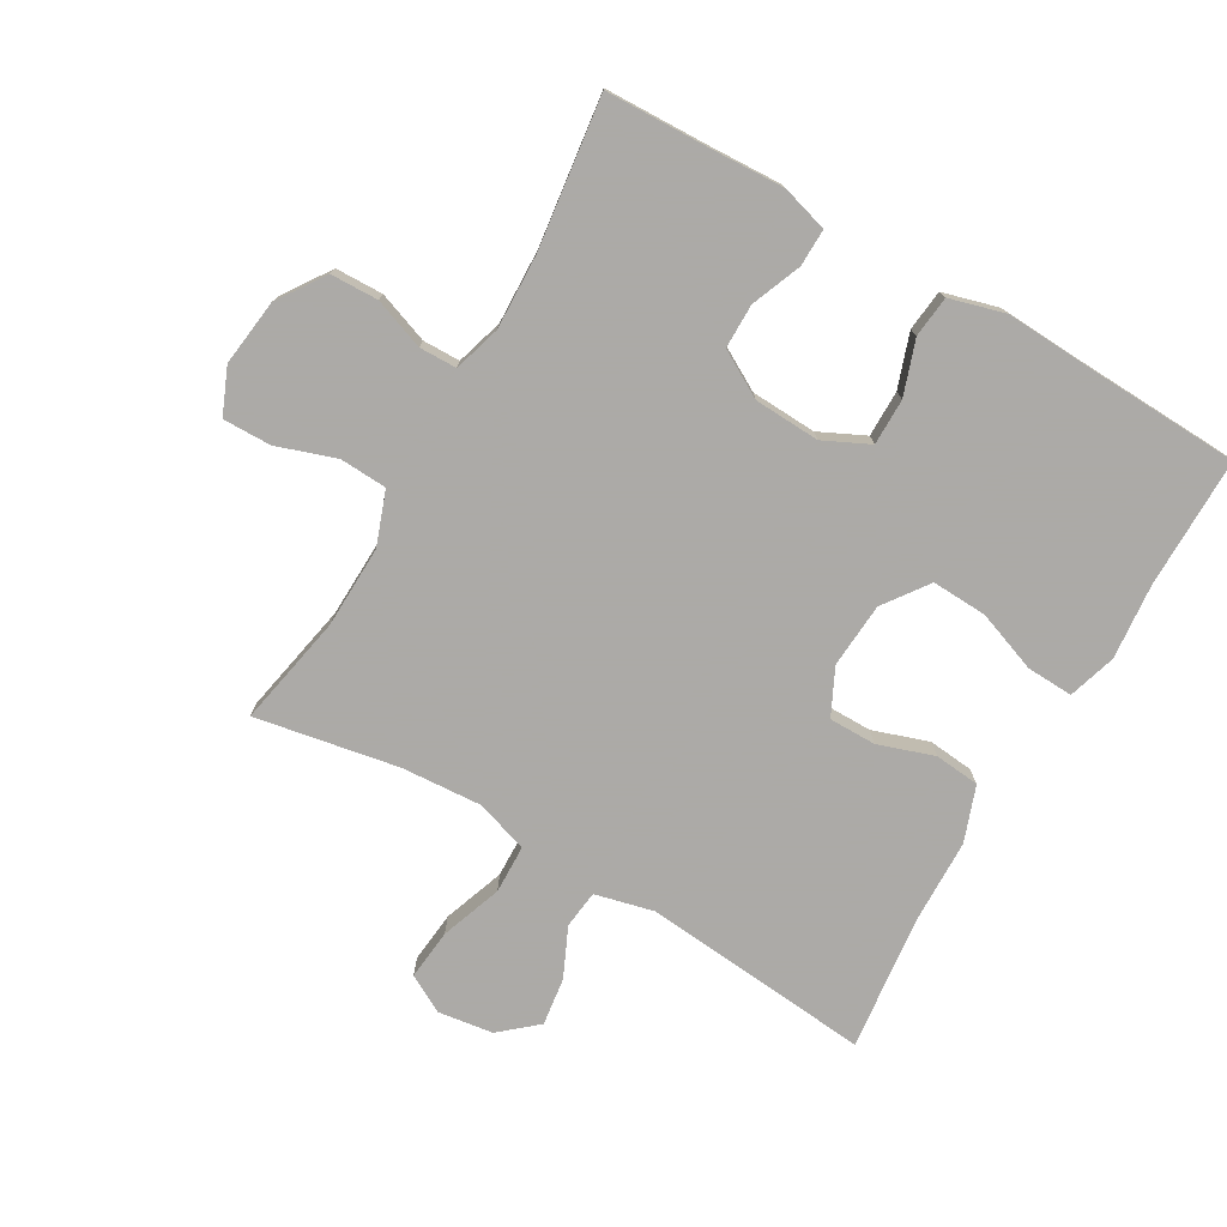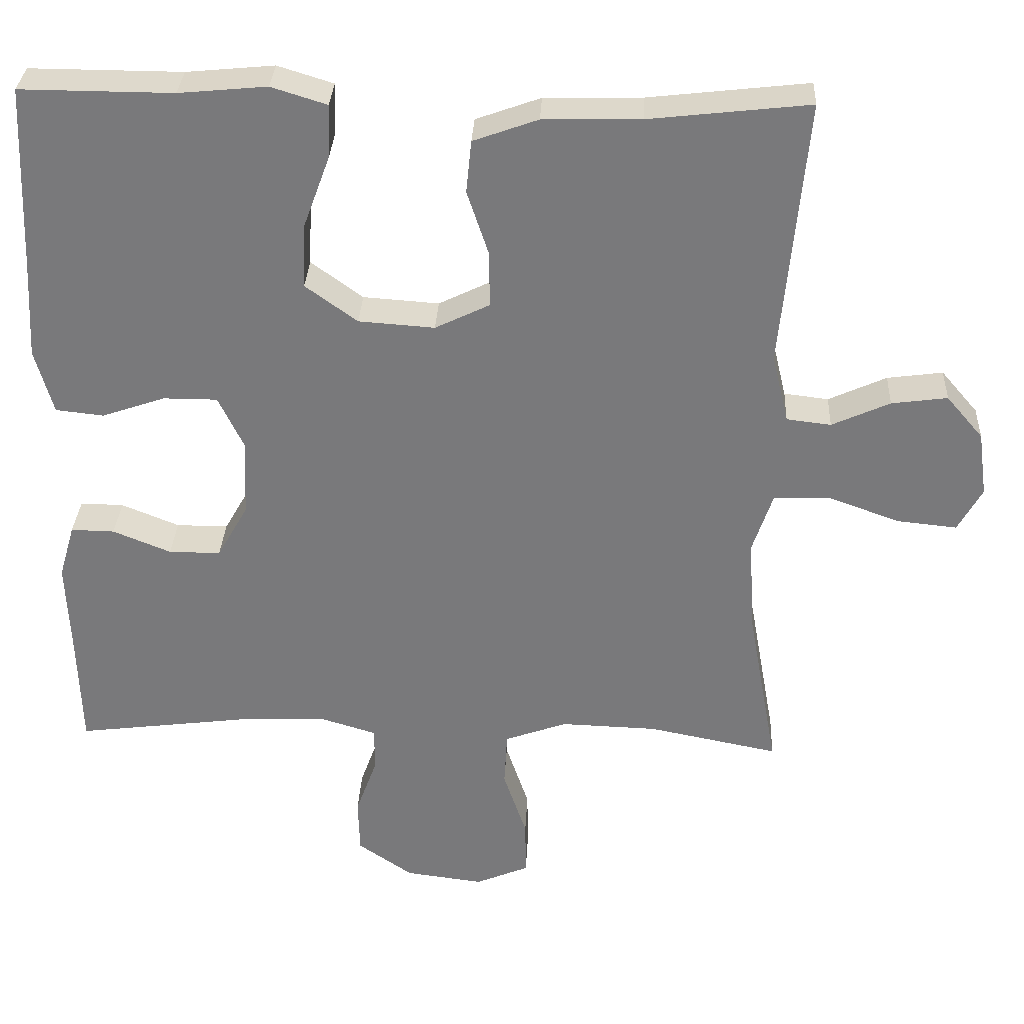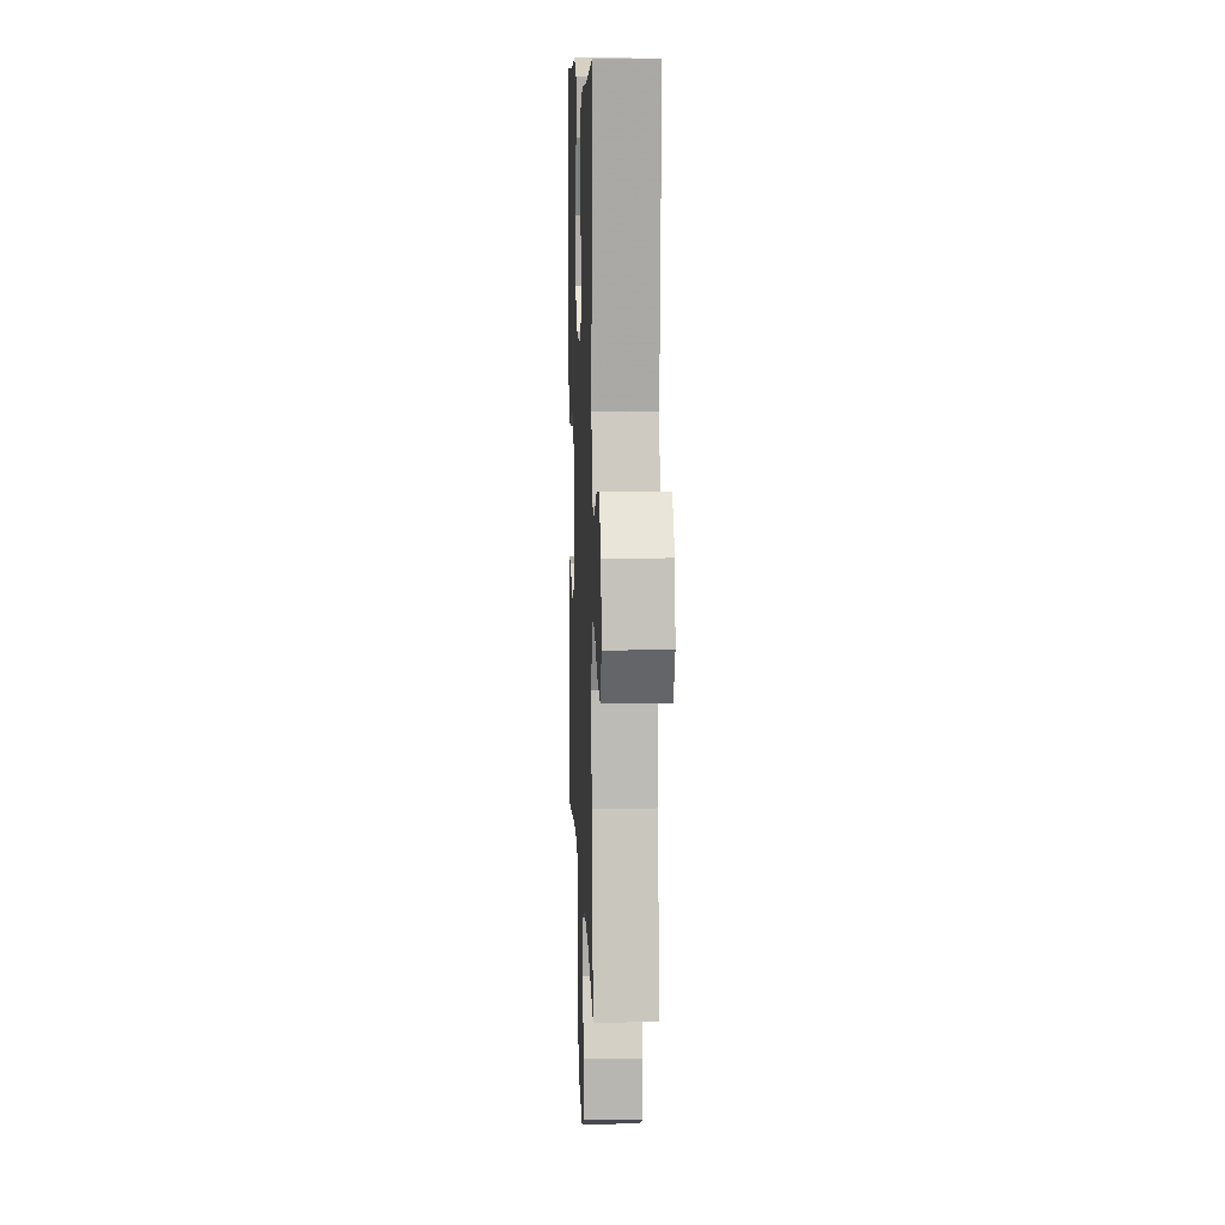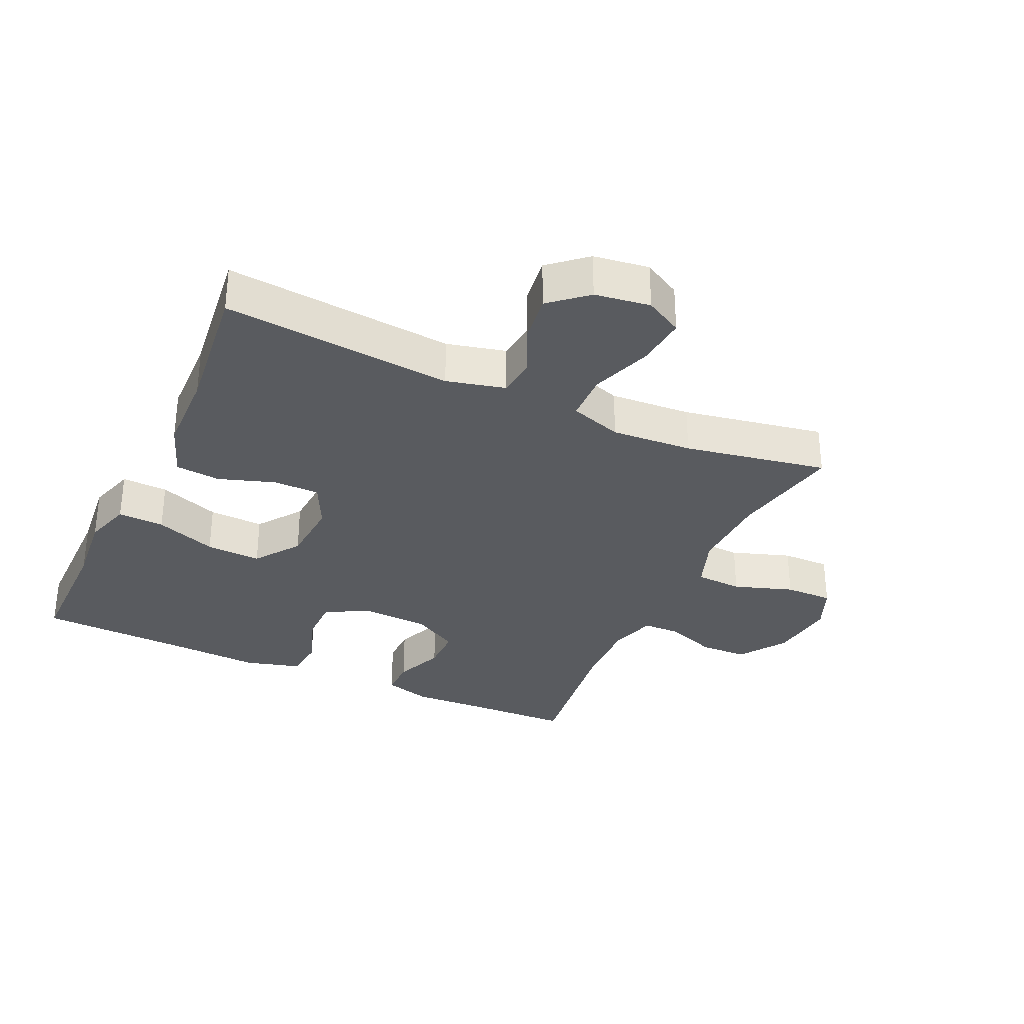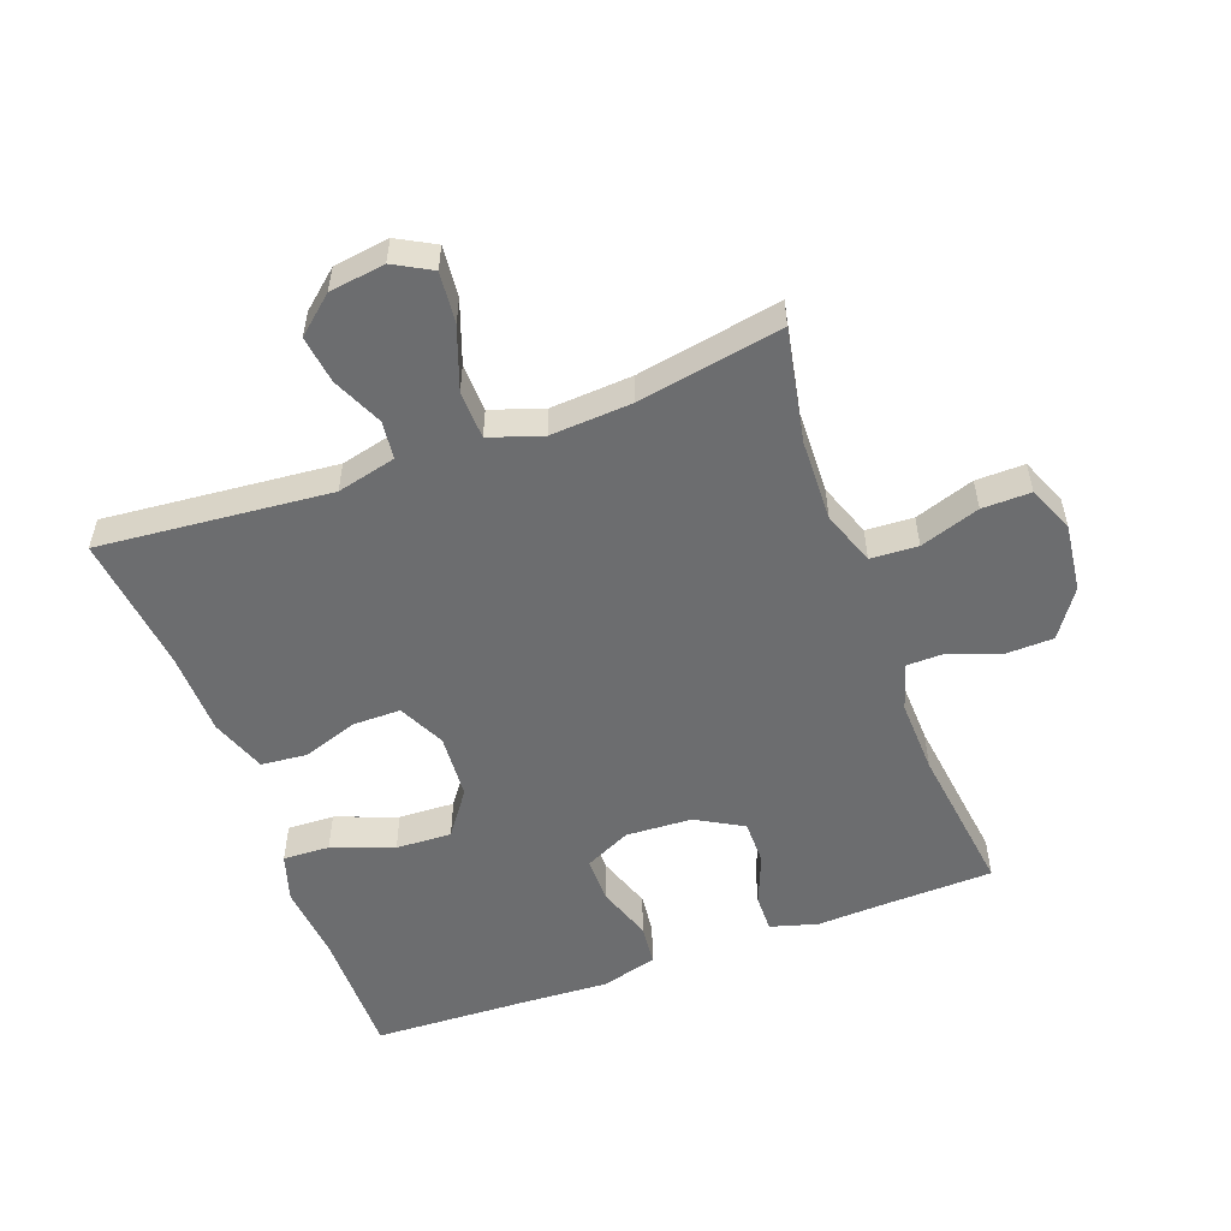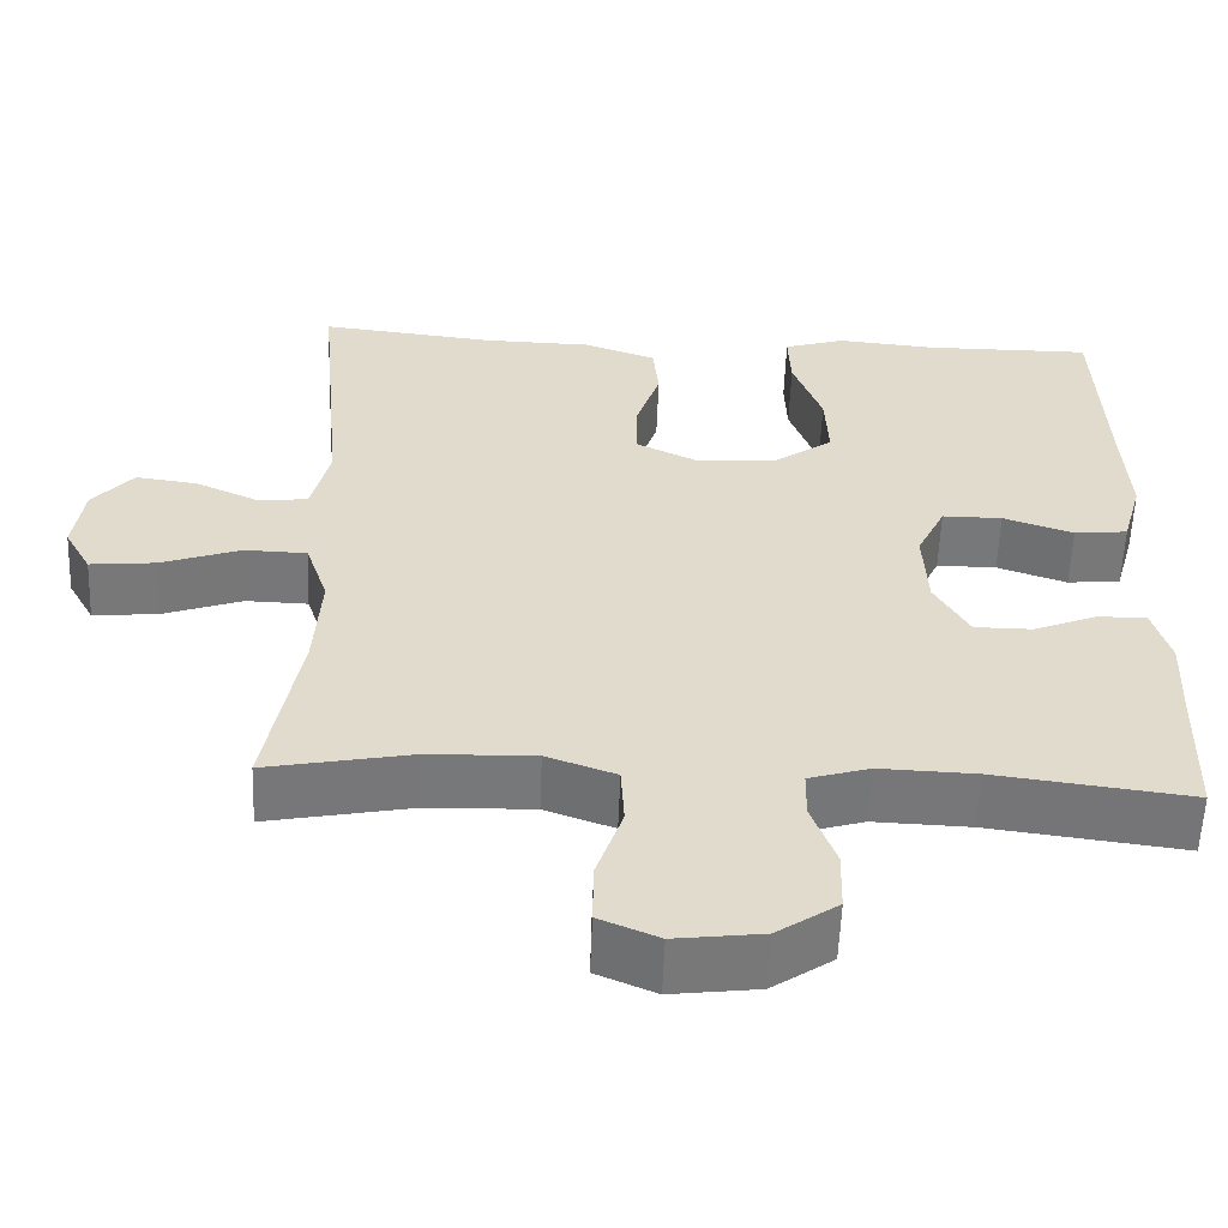
<metadata>
{"format":"obj","ext":"obj","renderer":"f3d","projection":"perspective","resolution":1024,"background":"white","views":[{"elev":-76.0,"azim":-120.0,"up":"+Y"},{"elev":31.8,"azim":2.8,"up":"+Z"},{"elev":9.7,"azim":87.8,"up":"+Z"},{"elev":-32.2,"azim":65.4,"up":"+Y"},{"elev":-53.9,"azim":110.2,"up":"+Y"},{"elev":-57.3,"azim":177.8,"up":"+Z"}]}
</metadata>
<code>
v 0.5 0.07 0.5
v 0.467 0.07 0.143
v 0.489 0.07 0.052
v 0.548 0.07 0.045
v 0.625 0.07 0.08
v 0.699 0.07 0.09
v 0.748 0.07 0.033
v 0.76 0.07 -0.053
v 0.728 0.07 -0.111
v 0.649 0.07 -0.103
v 0.554 0.07 -0.069
v 0.479 0.07 -0.071
v 0.452 0.07 -0.152
v 0.46 0.07 -0.278
v 0.5 0.07 -0.5
v 0.327 0.07 -0.466
v 0.199 0.07 -0.462
v 0.116 0.07 -0.492
v 0.112 0.07 -0.565
v 0.143 0.07 -0.657
v 0.144 0.07 -0.732
v 0.073 0.07 -0.762
v -0.031 0.07 -0.749
v -0.104 0.07 -0.699
v -0.106 0.07 -0.625
v -0.077 0.07 -0.546
v -0.078 0.07 -0.488
v -0.151 0.07 -0.466
v -0.266 0.07 -0.47
v -0.5 0.07 -0.5
v -0.505 0.07 -0.337
v -0.51 0.07 -0.224
v -0.489 0.07 -0.152
v -0.431 0.07 -0.153
v -0.354 0.07 -0.184
v -0.285 0.07 -0.184
v -0.244 0.07 -0.112
v -0.239 0.07 -0.01
v -0.273 0.07 0.061
v -0.345 0.07 0.061
v -0.429 0.07 0.032
v -0.493 0.07 0.039
v -0.517 0.07 0.125
v -0.51 0.07 0.255
v -0.5 0.07 0.5
v -0.297 0.07 0.499
v -0.18 0.07 0.51
v -0.106 0.07 0.487
v -0.109 0.07 0.415
v -0.144 0.07 0.32
v -0.148 0.07 0.234
v -0.079 0.07 0.184
v 0.022 0.07 0.177
v 0.094 0.07 0.212
v 0.094 0.07 0.285
v 0.065 0.07 0.372
v 0.072 0.07 0.442
v 0.158 0.07 0.473
v 0.288 0.07 0.476
v 0.5 0 0.5
v 0.467 0 0.143
v 0.489 0 0.052
v 0.548 0 0.045
v 0.625 0 0.08
v 0.699 0 0.09
v 0.748 0 0.033
v 0.76 0 -0.053
v 0.728 0 -0.111
v 0.649 0 -0.103
v 0.554 0 -0.069
v 0.479 0 -0.071
v 0.452 0 -0.152
v 0.46 0 -0.278
v 0.5 0 -0.5
v 0.327 0 -0.466
v 0.199 0 -0.462
v 0.116 0 -0.492
v 0.112 0 -0.565
v 0.143 0 -0.657
v 0.144 0 -0.732
v 0.073 0 -0.762
v -0.031 0 -0.749
v -0.104 0 -0.699
v -0.106 0 -0.625
v -0.077 0 -0.546
v -0.078 0 -0.488
v -0.151 0 -0.466
v -0.266 0 -0.47
v -0.5 0 -0.5
v -0.505 0 -0.337
v -0.51 0 -0.224
v -0.489 0 -0.152
v -0.431 0 -0.153
v -0.354 0 -0.184
v -0.285 0 -0.184
v -0.244 0 -0.112
v -0.239 0 -0.01
v -0.273 0 0.061
v -0.345 0 0.061
v -0.429 0 0.032
v -0.493 0 0.039
v -0.517 0 0.125
v -0.51 0 0.255
v -0.5 0 0.5
v -0.297 0 0.499
v -0.18 0 0.51
v -0.106 0 0.487
v -0.109 0 0.415
v -0.144 0 0.32
v -0.148 0 0.234
v -0.079 0 0.184
v 0.022 0 0.177
v 0.094 0 0.212
v 0.094 0 0.285
v 0.065 0 0.372
v 0.072 0 0.442
v 0.158 0 0.473
v 0.288 0 0.476
f 56 57 58 59
f 55 56 59 1
f 54 55 1 2
f 53 54 2 3
f 52 53 3
f 47 48 49 50
f 46 47 50 51
f 44 45 46 51
f 43 44 51 52
f 40 41 42 43
f 39 40 43 52
f 32 33 34 35
f 31 32 35 36
f 29 30 31 36
f 28 29 36 37
f 23 24 25 26
f 23 26 27
f 22 23 27
f 19 20 21 22
f 18 19 22 27
f 17 18 27 28
f 14 15 16
f 13 14 16 17
f 12 13 17 28
f 8 9 10 11
f 8 11 12
f 7 8 12
f 4 5 6 7
f 4 7 12
f 3 4 12 28
f 38 39 52 3
f 3 28 37 38
f 118 117 116 115
f 60 118 115 114
f 61 60 114 113
f 62 61 113 112
f 62 112 111
f 109 108 107 106
f 110 109 106 105
f 110 105 104 103
f 111 110 103 102
f 102 101 100 99
f 111 102 99 98
f 94 93 92 91
f 95 94 91 90
f 95 90 89 88
f 96 95 88 87
f 85 84 83 82
f 86 85 82
f 86 82 81
f 81 80 79 78
f 86 81 78 77
f 87 86 77 76
f 75 74 73
f 76 75 73 72
f 87 76 72 71
f 70 69 68 67
f 71 70 67
f 71 67 66
f 66 65 64 63
f 71 66 63
f 87 71 63 62
f 62 111 98 97
f 97 96 87 62
f 1 60 61 2
f 2 61 62 3
f 3 62 63 4
f 4 63 64 5
f 5 64 65 6
f 6 65 66 7
f 7 66 67 8
f 8 67 68 9
f 9 68 69 10
f 10 69 70 11
f 11 70 71 12
f 12 71 72 13
f 13 72 73 14
f 14 73 74 15
f 15 74 75 16
f 16 75 76 17
f 17 76 77 18
f 18 77 78 19
f 19 78 79 20
f 20 79 80 21
f 21 80 81 22
f 22 81 82 23
f 23 82 83 24
f 24 83 84 25
f 25 84 85 26
f 26 85 86 27
f 27 86 87 28
f 28 87 88 29
f 29 88 89 30
f 30 89 90 31
f 31 90 91 32
f 32 91 92 33
f 33 92 93 34
f 34 93 94 35
f 35 94 95 36
f 36 95 96 37
f 37 96 97 38
f 38 97 98 39
f 39 98 99 40
f 40 99 100 41
f 41 100 101 42
f 42 101 102 43
f 43 102 103 44
f 44 103 104 45
f 45 104 105 46
f 46 105 106 47
f 47 106 107 48
f 48 107 108 49
f 49 108 109 50
f 50 109 110 51
f 51 110 111 52
f 52 111 112 53
f 53 112 113 54
f 54 113 114 55
f 55 114 115 56
f 56 115 116 57
f 57 116 117 58
f 58 117 118 59
f 59 118 60 1

</code>
